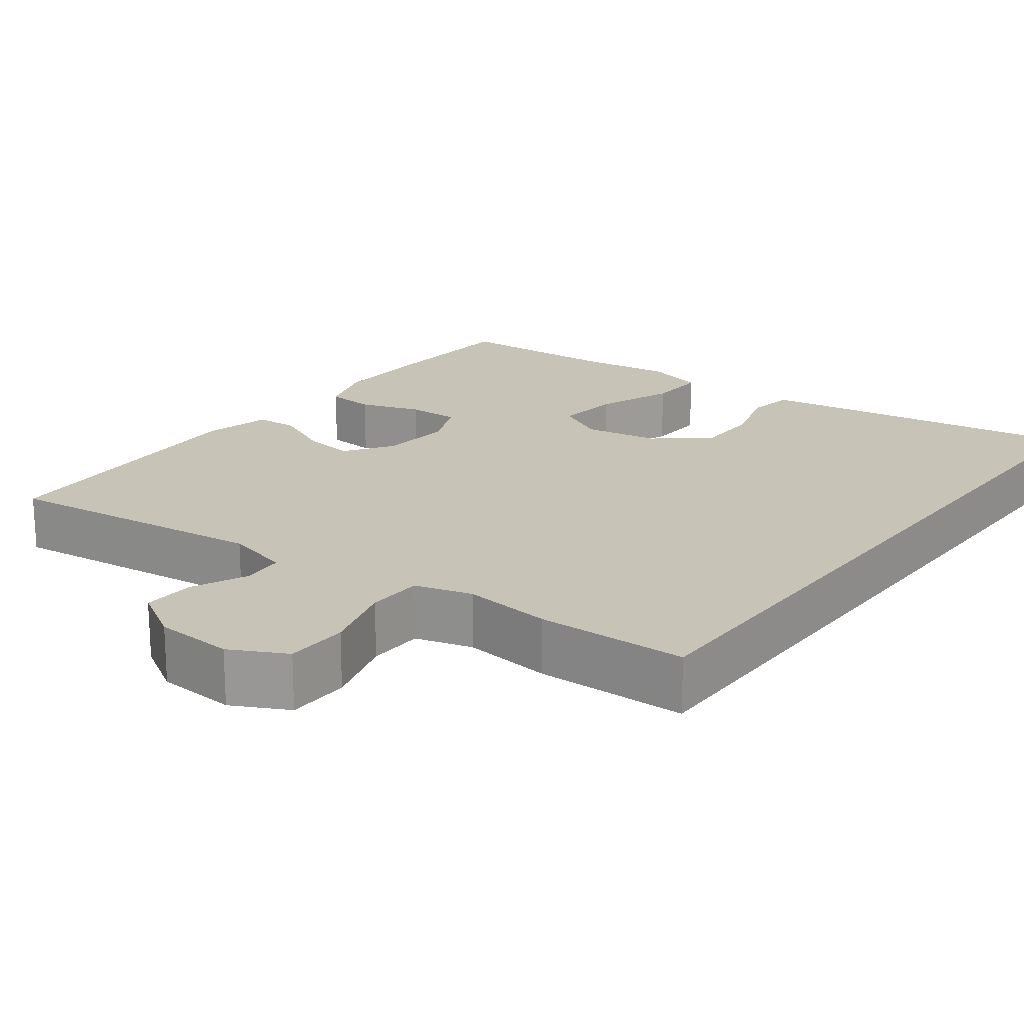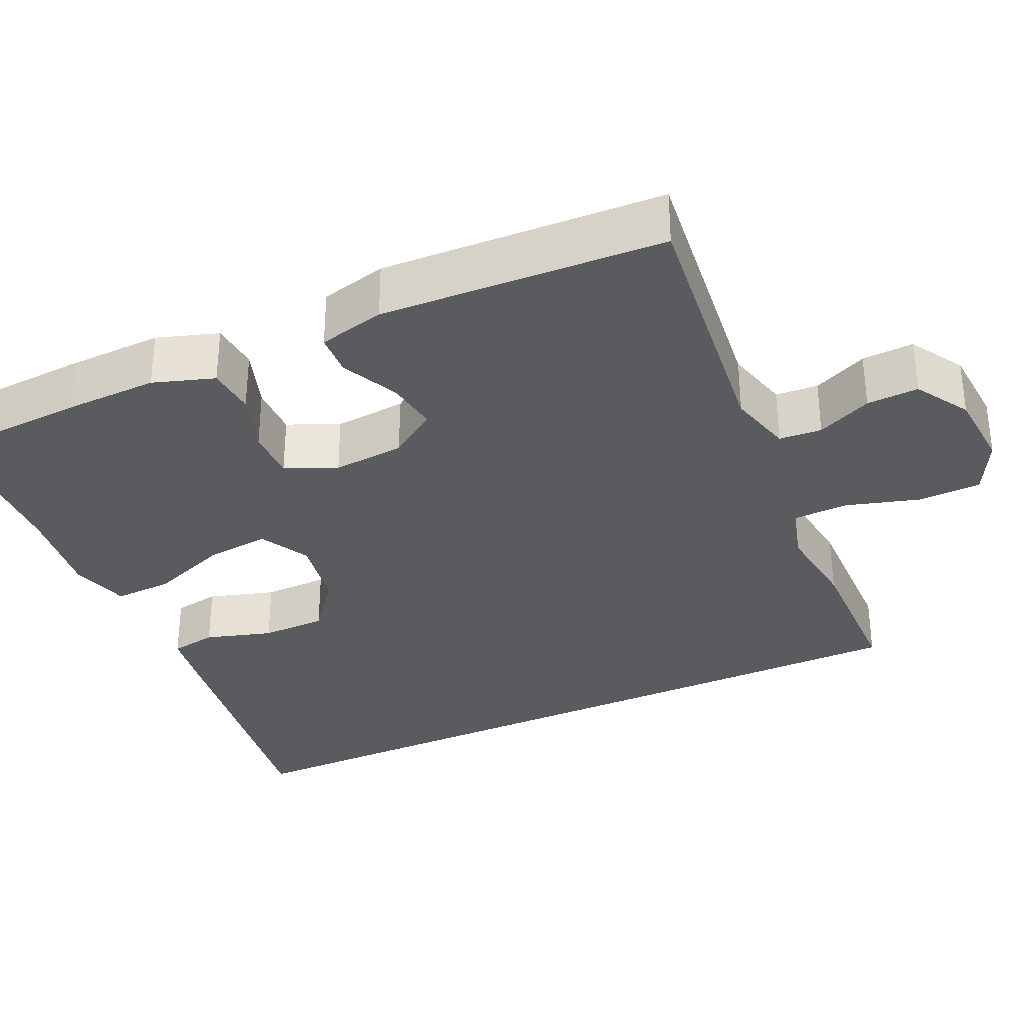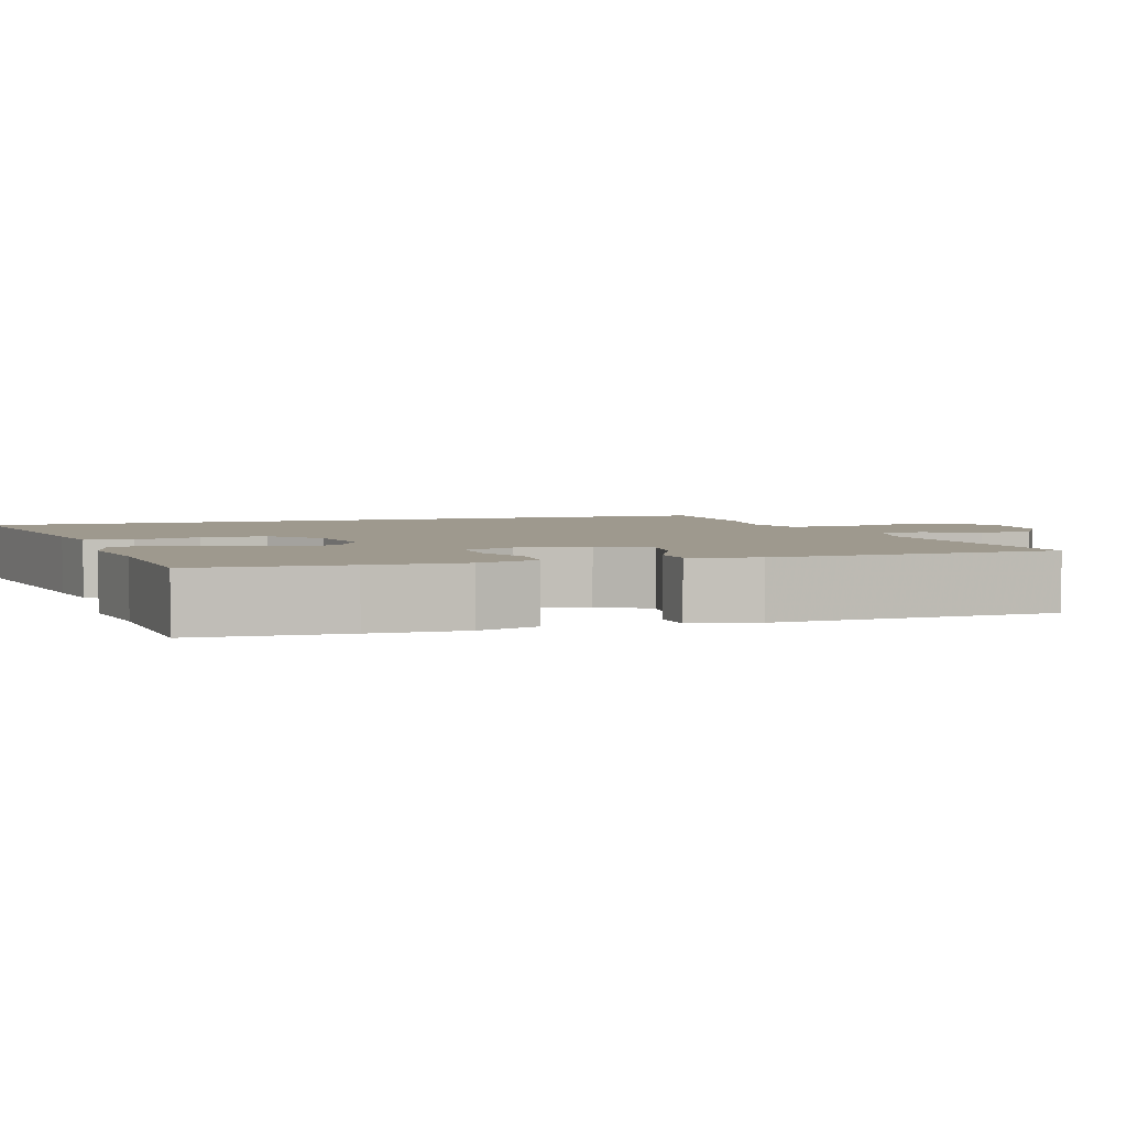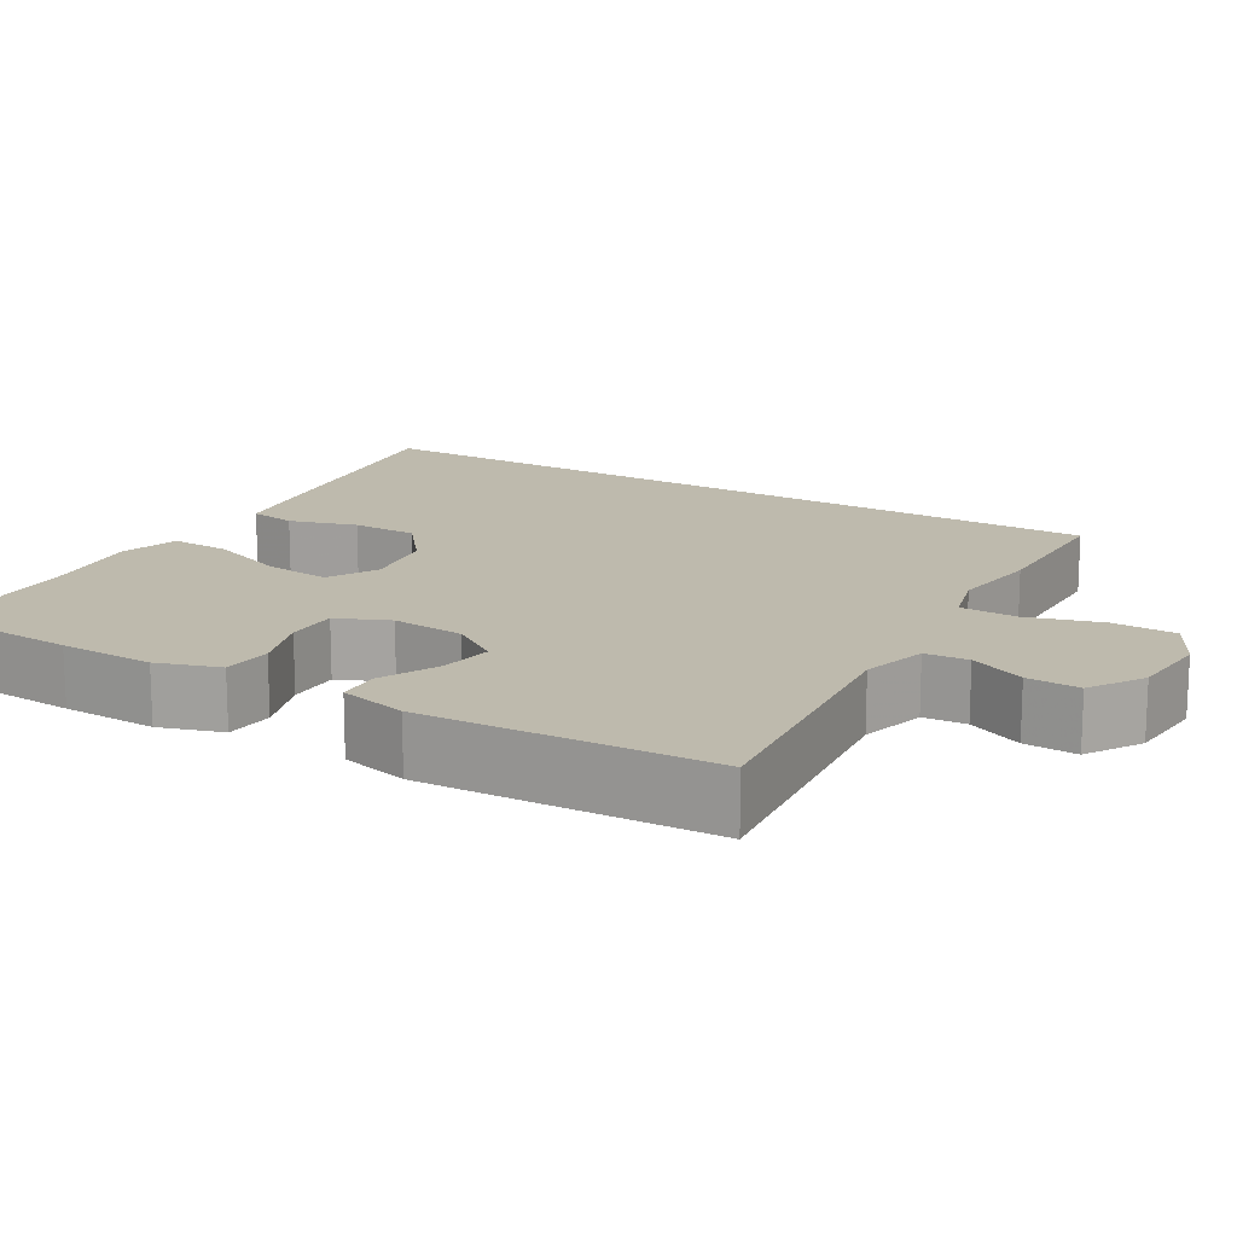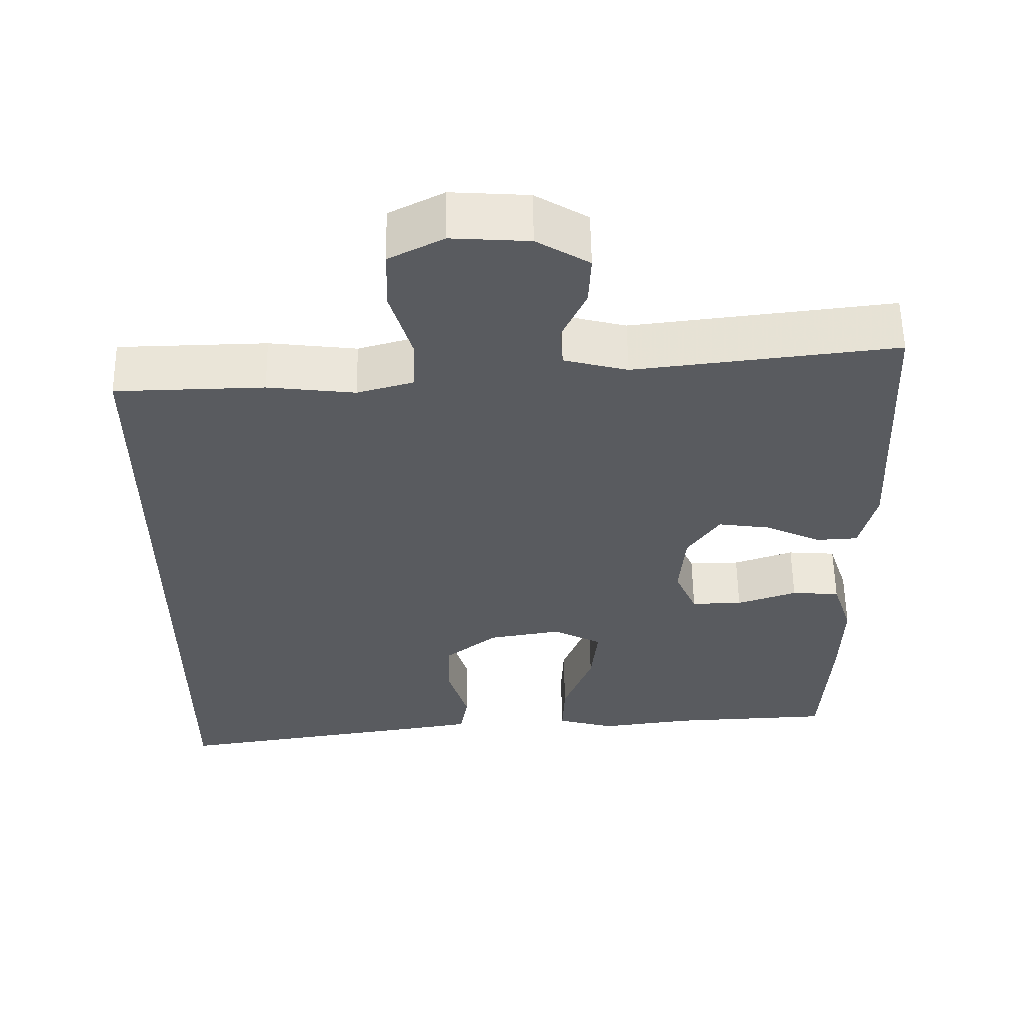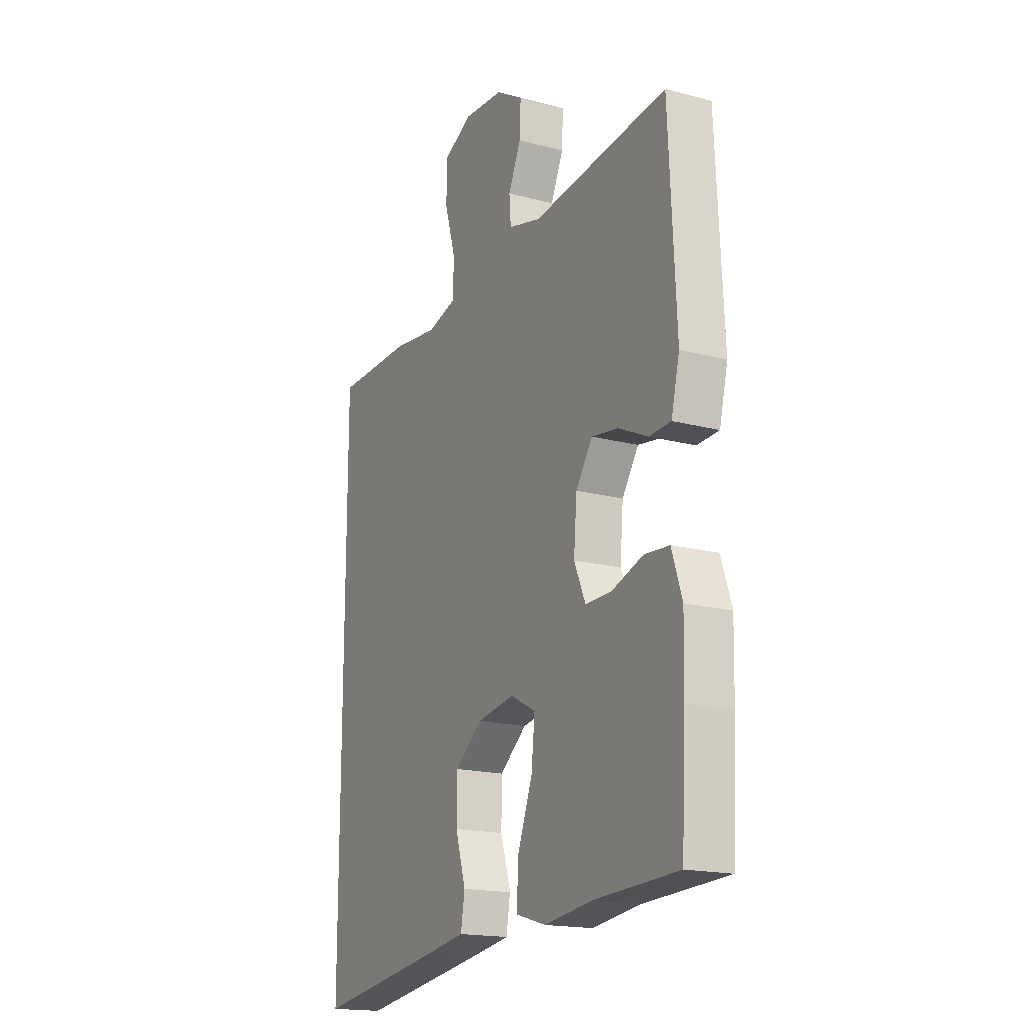
<metadata>
{"format":"obj","ext":"obj","renderer":"f3d","projection":"perspective","resolution":1024,"background":"white","views":[{"elev":19.6,"azim":37.0,"up":"+Y"},{"elev":-32.9,"azim":-65.3,"up":"+Y"},{"elev":3.5,"azim":-108.2,"up":"+Y"},{"elev":15.4,"azim":-59.0,"up":"+Y"},{"elev":57.5,"azim":179.1,"up":"+Z"},{"elev":-17.7,"azim":-117.6,"up":"+Z"}]}
</metadata>
<code>
v -0.5 0.07 0.5
v -0.156 0.07 0.46
v -0.072 0.07 0.482
v -0.068 0.07 0.537
v -0.1 0.07 0.608
v -0.103 0.07 0.675
v -0.034 0.07 0.717
v 0.068 0.07 0.724
v 0.14 0.07 0.687
v 0.142 0.07 0.606
v 0.114 0.07 0.511
v 0.116 0.07 0.439
v 0.19 0.07 0.418
v 0.305 0.07 0.432
v 0.5 0.07 0.428
v 0.5 0.07 -0.575
v 0.161 0.07 -0.524
v 0.074 0.07 -0.51
v 0.064 0.07 -0.45
v 0.09 0.07 -0.364
v 0.089 0.07 -0.28
v 0.02 0.07 -0.225
v -0.076 0.07 -0.209
v -0.14 0.07 -0.243
v -0.131 0.07 -0.327
v -0.093 0.07 -0.427
v -0.09 0.07 -0.503
v -0.166 0.07 -0.525
v -0.288 0.07 -0.509
v -0.5 0.07 -0.5
v -0.511 0.07 -0.308
v -0.514 0.07 -0.187
v -0.488 0.07 -0.108
v -0.425 0.07 -0.103
v -0.346 0.07 -0.13
v -0.279 0.07 -0.131
v -0.25 0.07 -0.065
v -0.258 0.07 0.028
v -0.3 0.07 0.09
v -0.368 0.07 0.08
v -0.442 0.07 0.045
v -0.497 0.07 0.048
v -0.518 0.07 0.134
v -0.5 0 0.5
v -0.156 0 0.46
v -0.072 0 0.482
v -0.068 0 0.537
v -0.1 0 0.608
v -0.103 0 0.675
v -0.034 0 0.717
v 0.068 0 0.724
v 0.14 0 0.687
v 0.142 0 0.606
v 0.114 0 0.511
v 0.116 0 0.439
v 0.19 0 0.418
v 0.305 0 0.432
v 0.5 0 0.428
v 0.5 0 -0.575
v 0.161 0 -0.524
v 0.074 0 -0.51
v 0.064 0 -0.45
v 0.09 0 -0.364
v 0.089 0 -0.28
v 0.02 0 -0.225
v -0.076 0 -0.209
v -0.14 0 -0.243
v -0.131 0 -0.327
v -0.093 0 -0.427
v -0.09 0 -0.503
v -0.166 0 -0.525
v -0.288 0 -0.509
v -0.5 0 -0.5
v -0.511 0 -0.308
v -0.514 0 -0.187
v -0.488 0 -0.108
v -0.425 0 -0.103
v -0.346 0 -0.13
v -0.279 0 -0.131
v -0.25 0 -0.065
v -0.258 0 0.028
v -0.3 0 0.09
v -0.368 0 0.08
v -0.442 0 0.045
v -0.497 0 0.048
v -0.518 0 0.134
f 43 1 2
f 42 43 2
f 41 42 2
f 40 41 2
f 39 40 2 3
f 38 39 3
f 37 38 3
f 33 34 35
f 32 33 35
f 31 32 35
f 30 31 35
f 29 30 35
f 29 35 36
f 28 29 36
f 27 28 36
f 26 27 36
f 25 26 36
f 24 25 36 37
f 18 19 20
f 17 18 20
f 16 17 20
f 15 16 20
f 15 20 21
f 14 15 21
f 13 14 21
f 12 13 21 22
f 9 10 11
f 8 9 11
f 7 8 11
f 6 7 11
f 5 6 11
f 4 5 11
f 12 22 23
f 11 12 23
f 4 11 23
f 3 4 23
f 3 23 24 37
f 45 44 86
f 45 86 85
f 45 85 84
f 45 84 83
f 46 45 83 82
f 46 82 81
f 46 81 80
f 78 77 76
f 78 76 75
f 78 75 74
f 78 74 73
f 78 73 72
f 79 78 72
f 79 72 71
f 79 71 70
f 79 70 69
f 79 69 68
f 80 79 68 67
f 63 62 61
f 63 61 60
f 63 60 59
f 63 59 58
f 64 63 58
f 64 58 57
f 64 57 56
f 65 64 56 55
f 54 53 52
f 54 52 51
f 54 51 50
f 54 50 49
f 54 49 48
f 54 48 47
f 66 65 55
f 66 55 54
f 66 54 47
f 66 47 46
f 80 67 66 46
f 1 44 45 2
f 2 45 46 3
f 3 46 47 4
f 4 47 48 5
f 5 48 49 6
f 6 49 50 7
f 7 50 51 8
f 8 51 52 9
f 9 52 53 10
f 10 53 54 11
f 11 54 55 12
f 12 55 56 13
f 13 56 57 14
f 14 57 58 15
f 15 58 59 16
f 16 59 60 17
f 17 60 61 18
f 18 61 62 19
f 19 62 63 20
f 20 63 64 21
f 21 64 65 22
f 22 65 66 23
f 23 66 67 24
f 24 67 68 25
f 25 68 69 26
f 26 69 70 27
f 27 70 71 28
f 28 71 72 29
f 29 72 73 30
f 30 73 74 31
f 31 74 75 32
f 32 75 76 33
f 33 76 77 34
f 34 77 78 35
f 35 78 79 36
f 36 79 80 37
f 37 80 81 38
f 38 81 82 39
f 39 82 83 40
f 40 83 84 41
f 41 84 85 42
f 42 85 86 43
f 43 86 44 1

</code>
